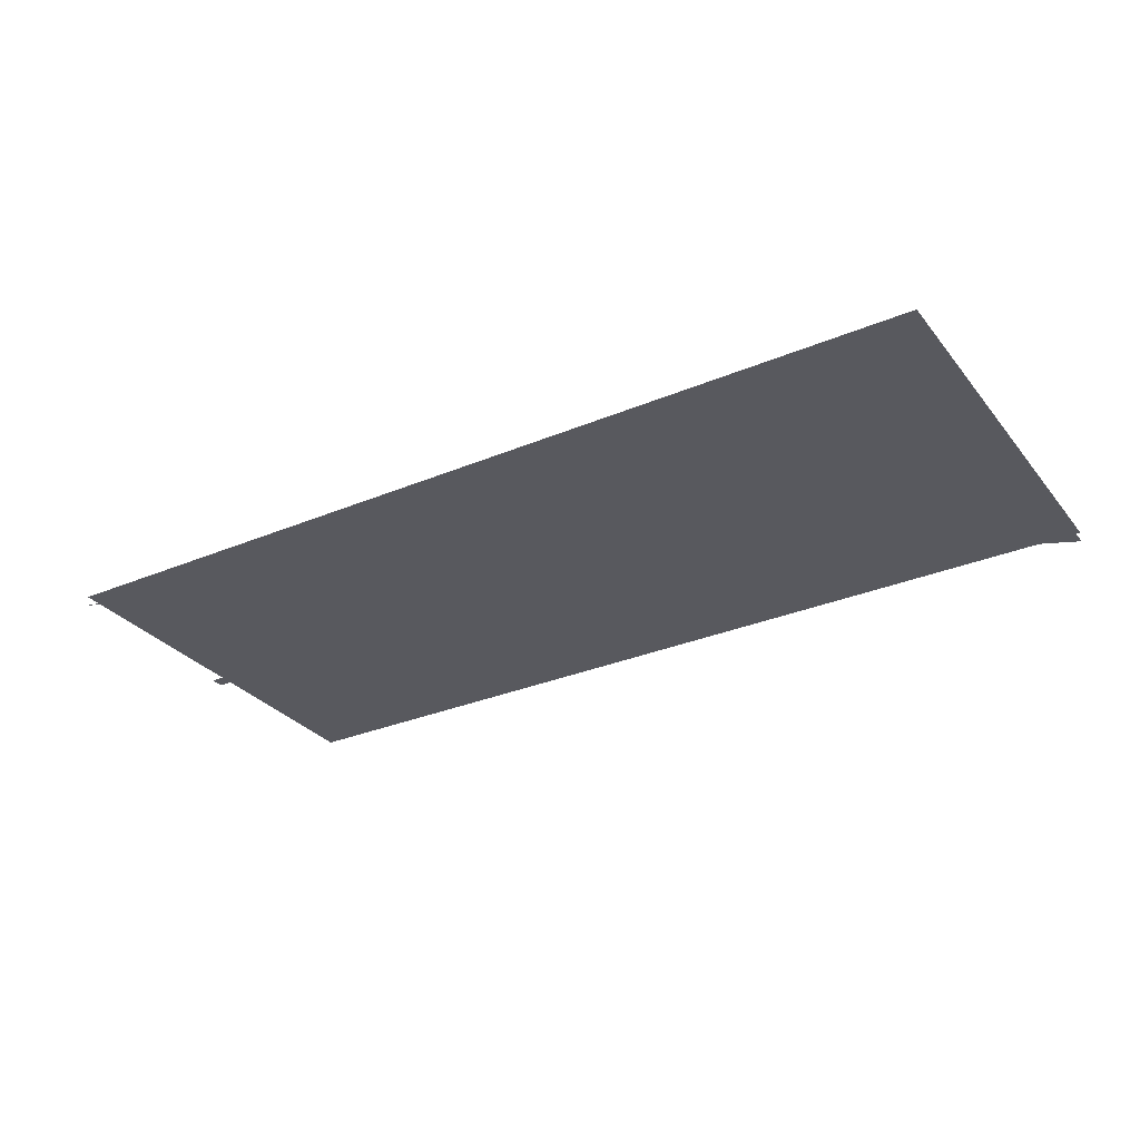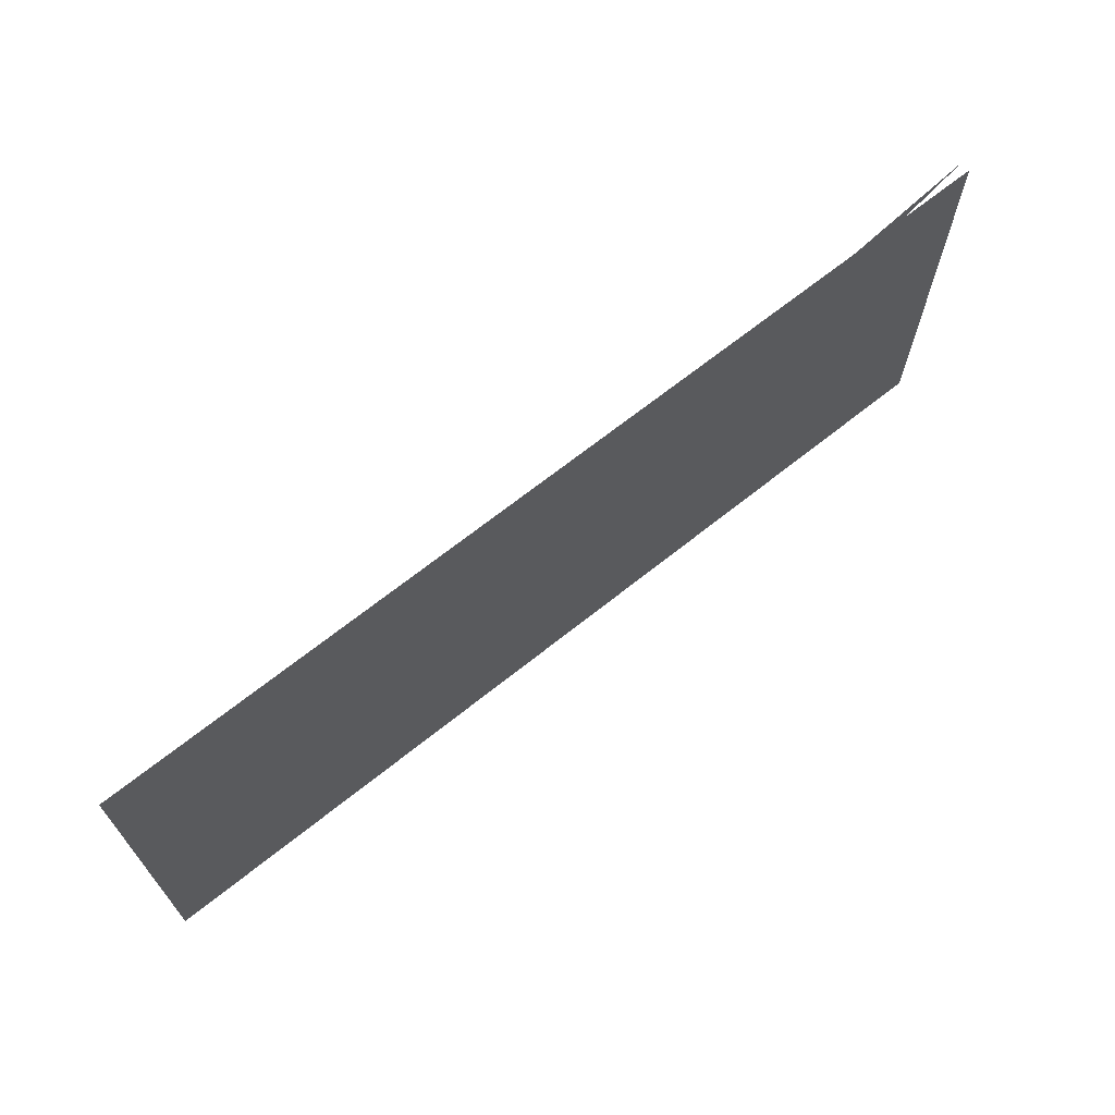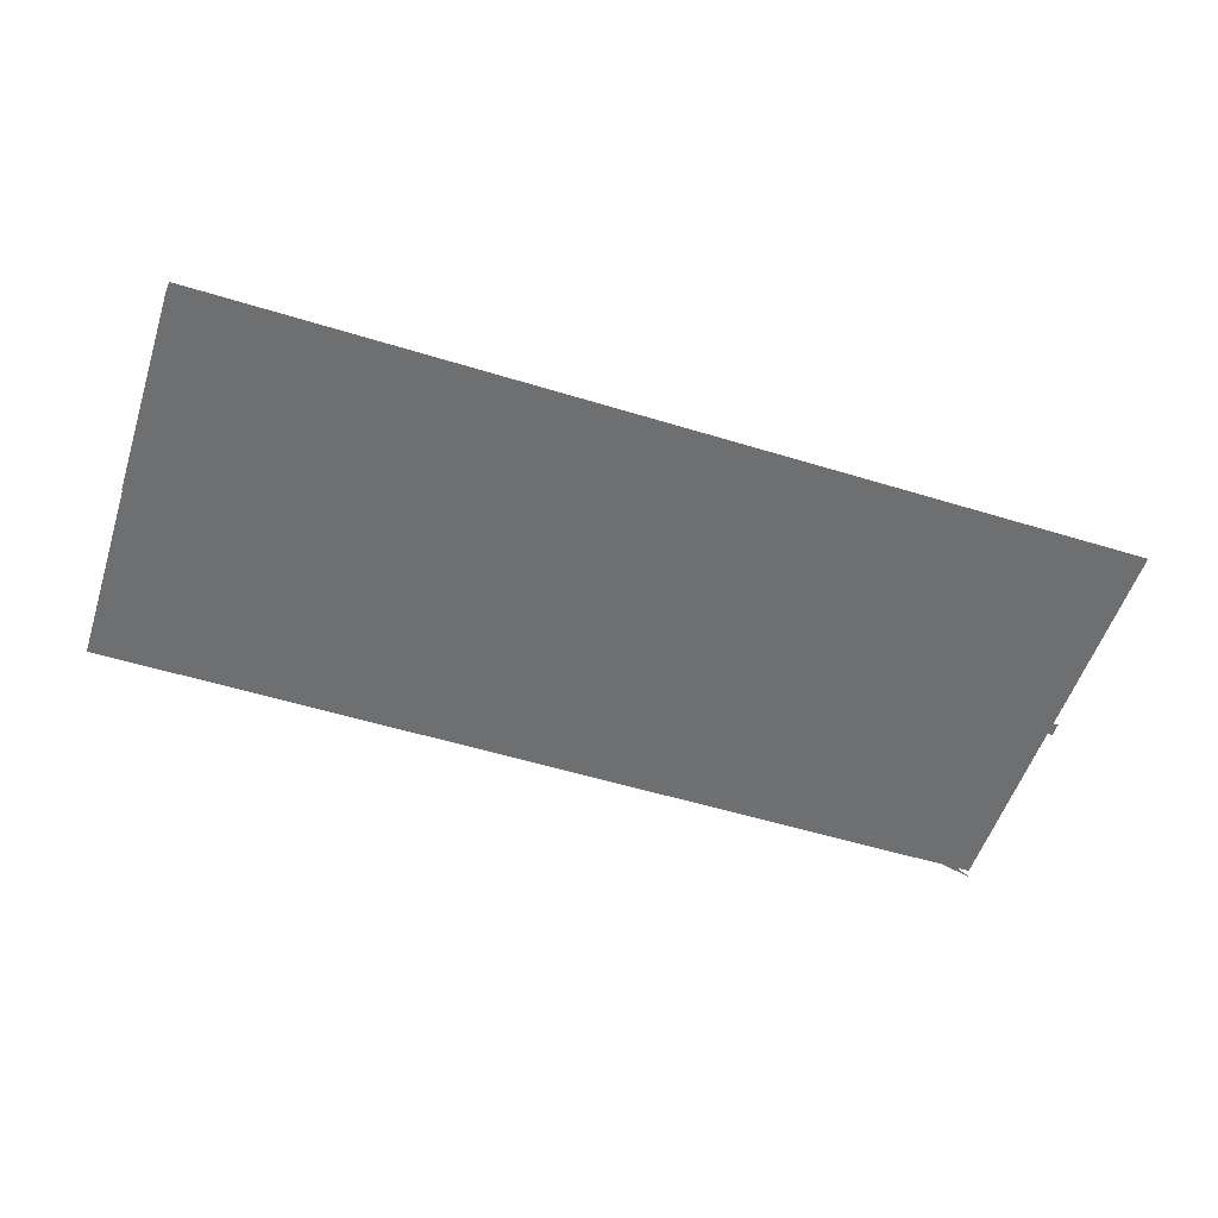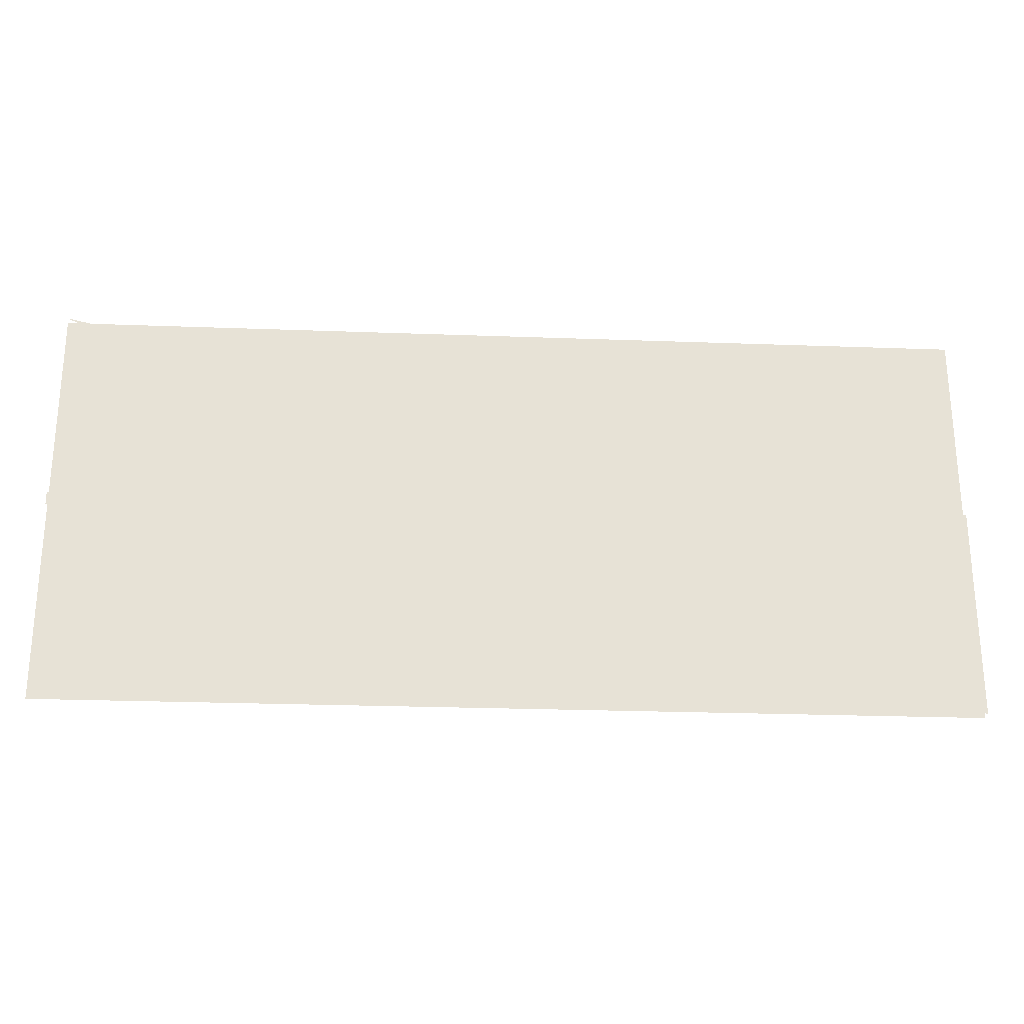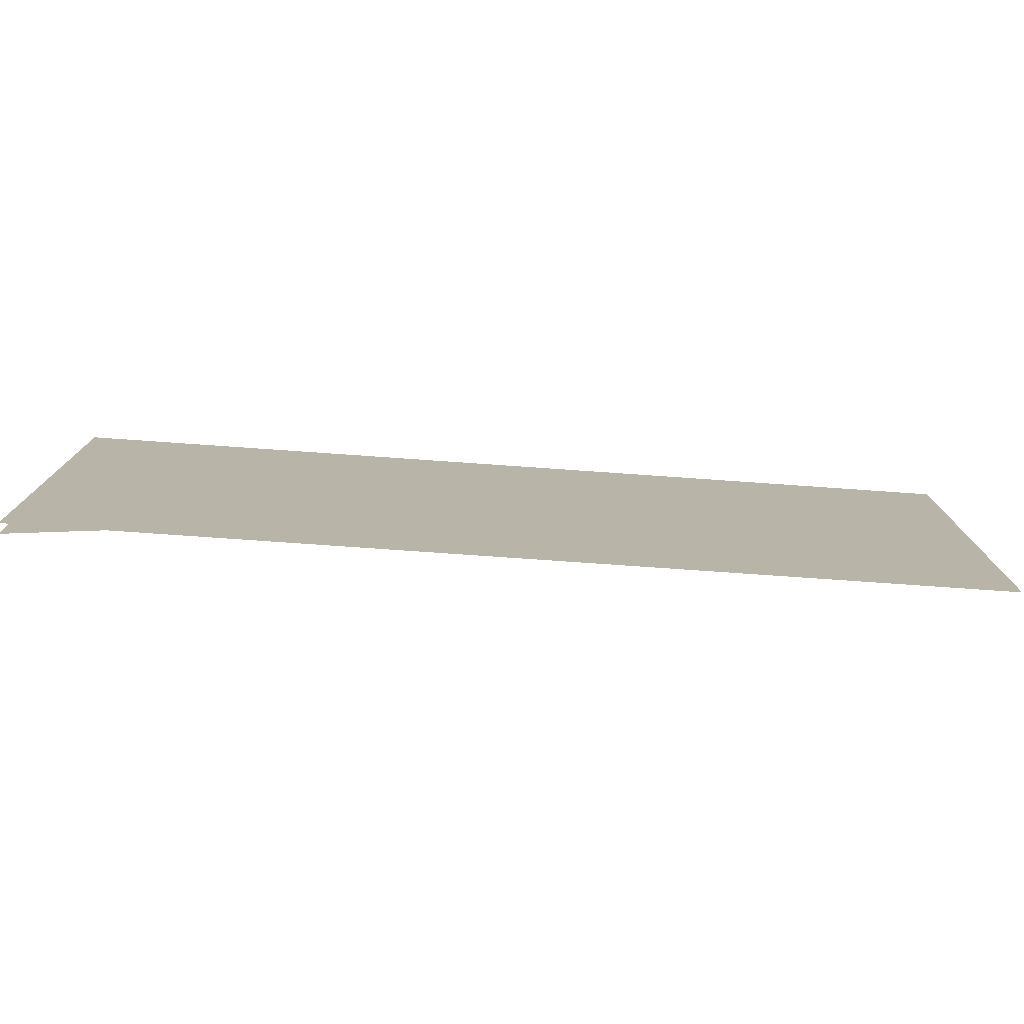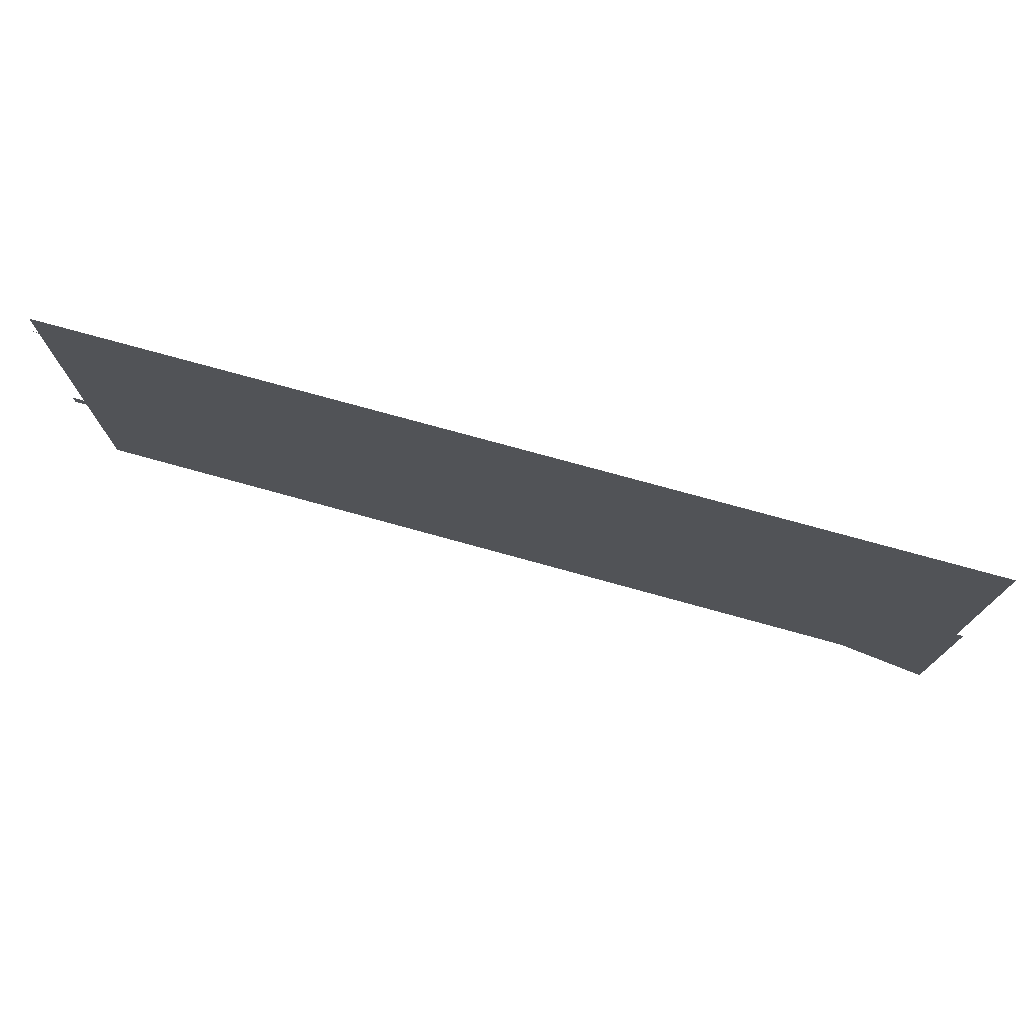
<metadata>
{"format":"obj","ext":"obj","renderer":"f3d","projection":"perspective","resolution":1024,"background":"white","views":[{"elev":-30.4,"azim":31.4,"up":"+Y"},{"elev":67.8,"azim":141.3,"up":"+Z"},{"elev":-54.5,"azim":162.0,"up":"+Y"},{"elev":-25.4,"azim":-3.4,"up":"+Z"},{"elev":-77.1,"azim":176.0,"up":"+Z"},{"elev":74.9,"azim":15.5,"up":"+Z"}]}
</metadata>
<code>
v -0.7307 0.0345 0.02398
v -0.7307 0.0345 0.04497
v -0.7307 0.05025 -0.2896
v 0.7177 0.0345 0.02398
v -0.7307 0.0345 0.3585
v -0.7307 0.05025 0.3585
v 0.7177 0.0345 -0.2896
v 0.7177 0.0345 0.04497
v 0.7177 0.05025 0.3585
v 0.7177 0.05025 -0.2896
f 4 5 7
f 4 2 1
f 1 2 4
f 2 4 8
f 8 4 2
f 6 3 9
f 7 5 4
f 10 9 3
f 9 3 6
f 3 9 10

</code>
